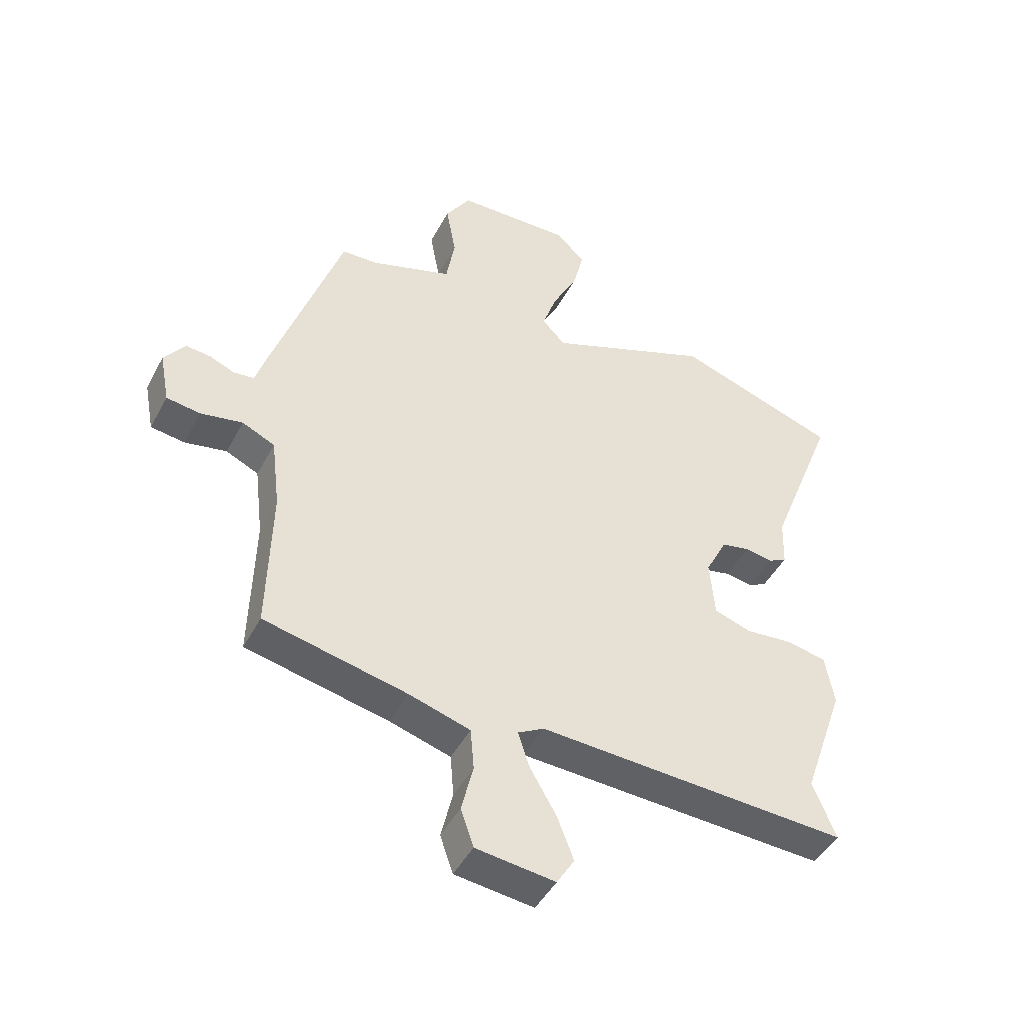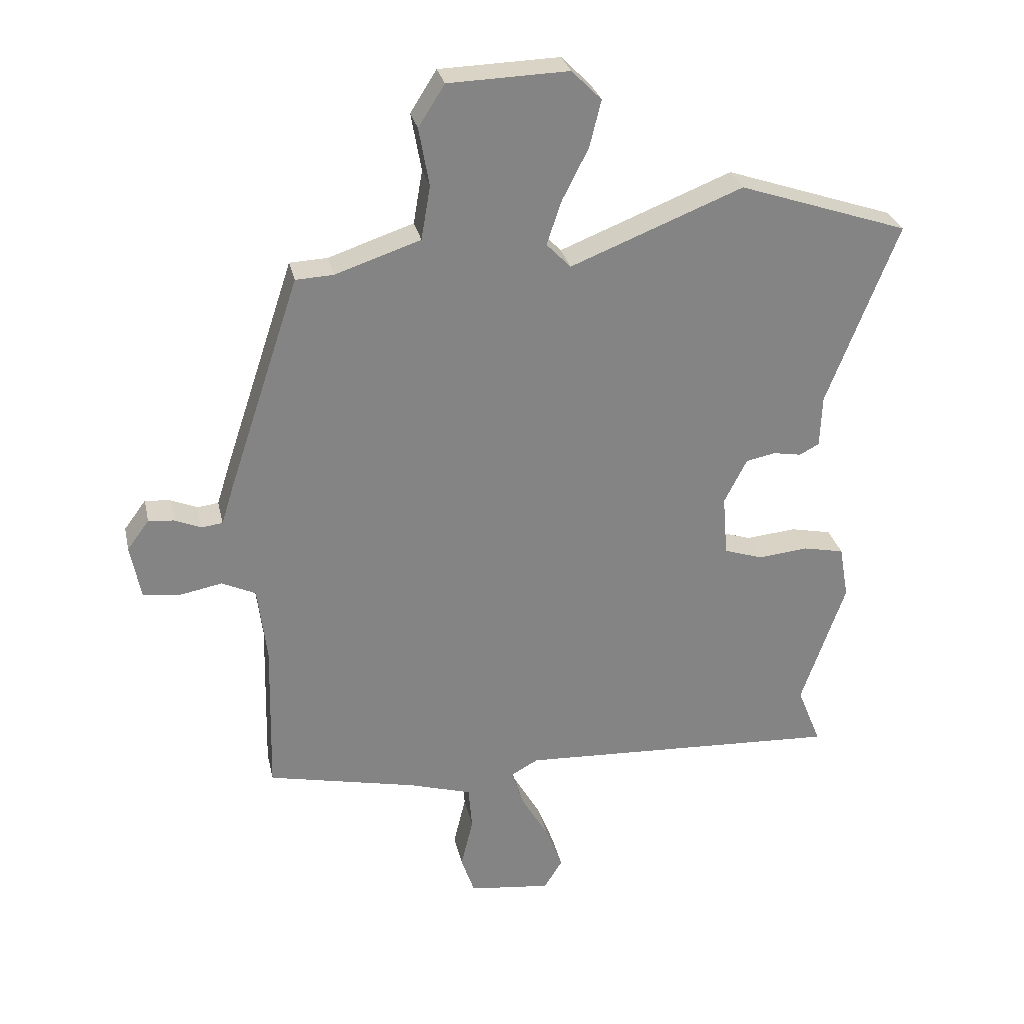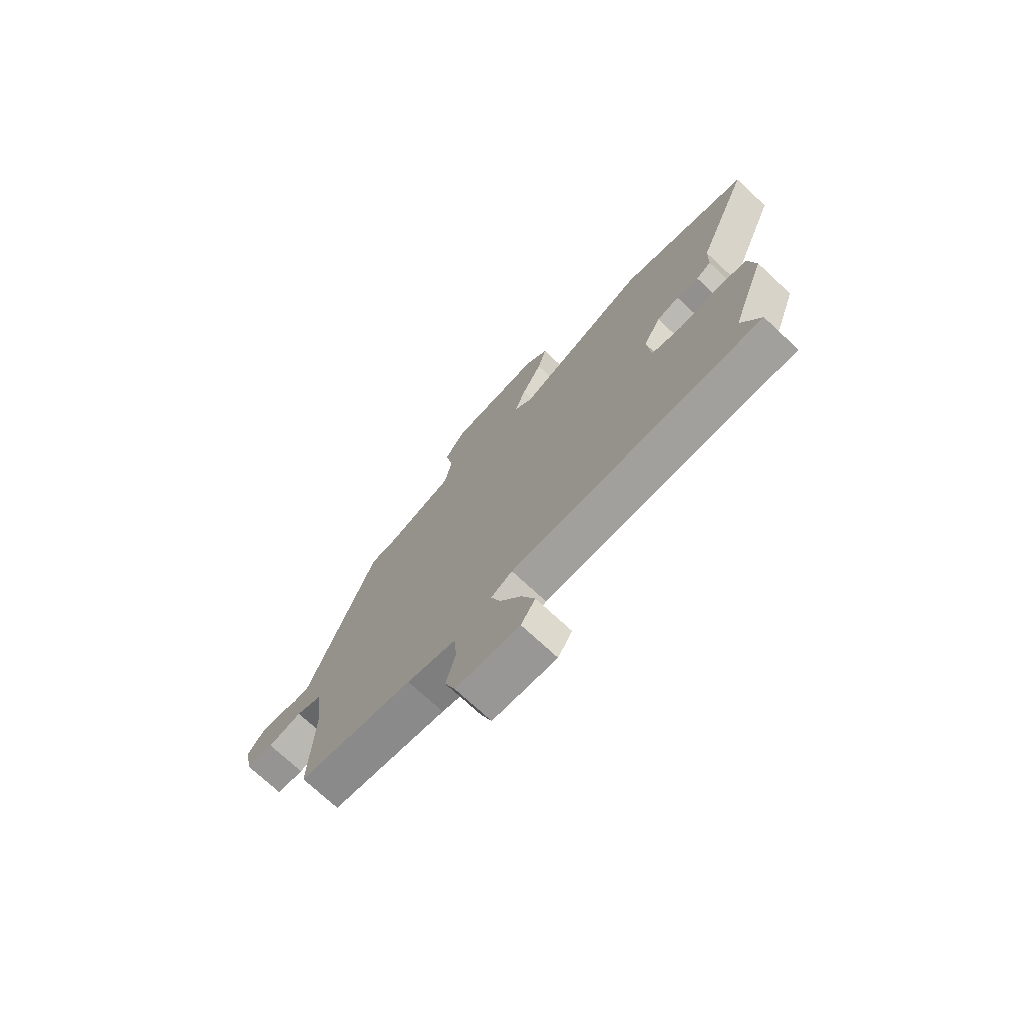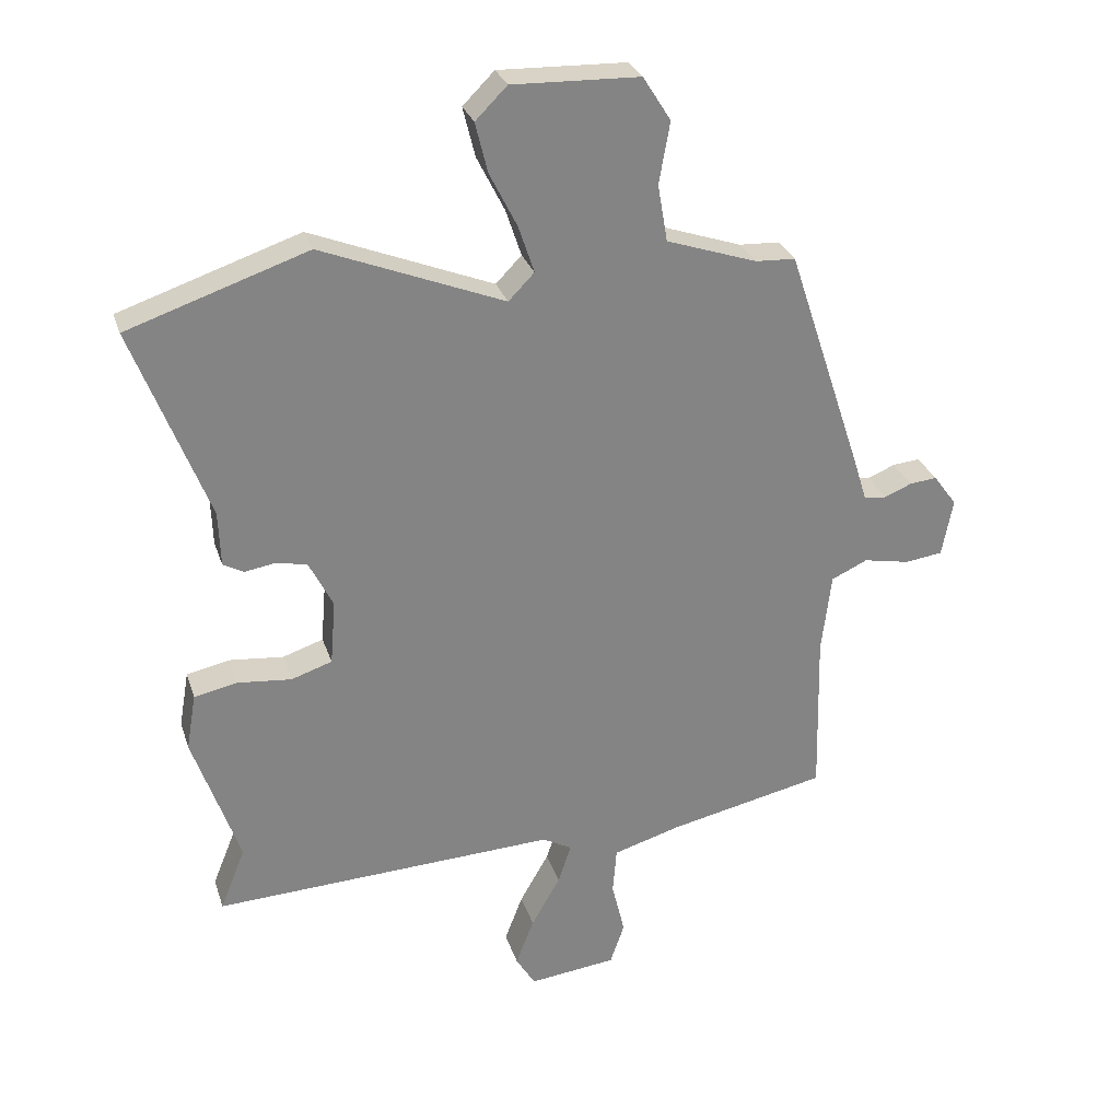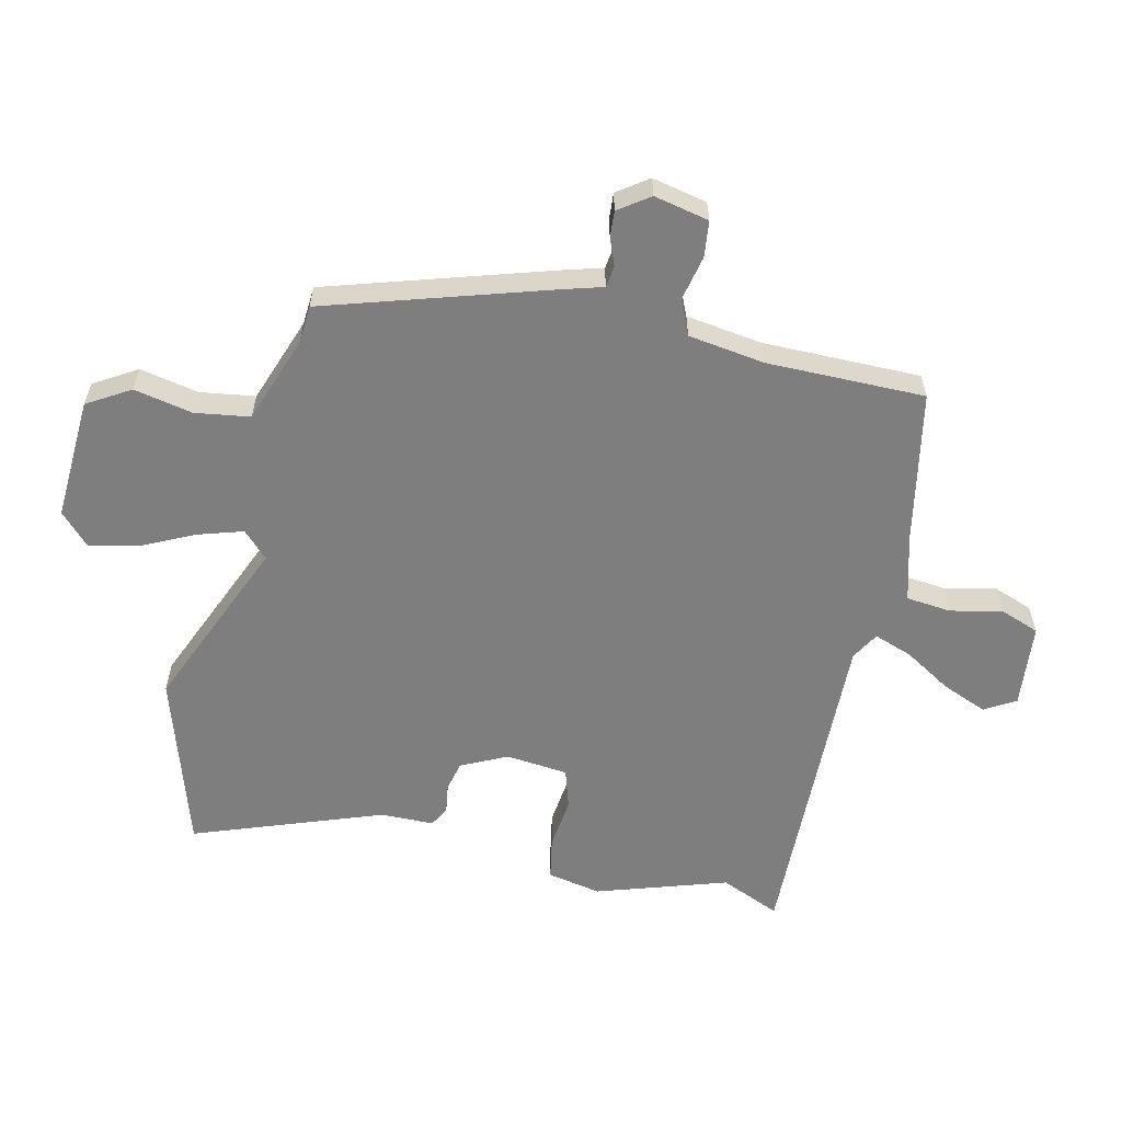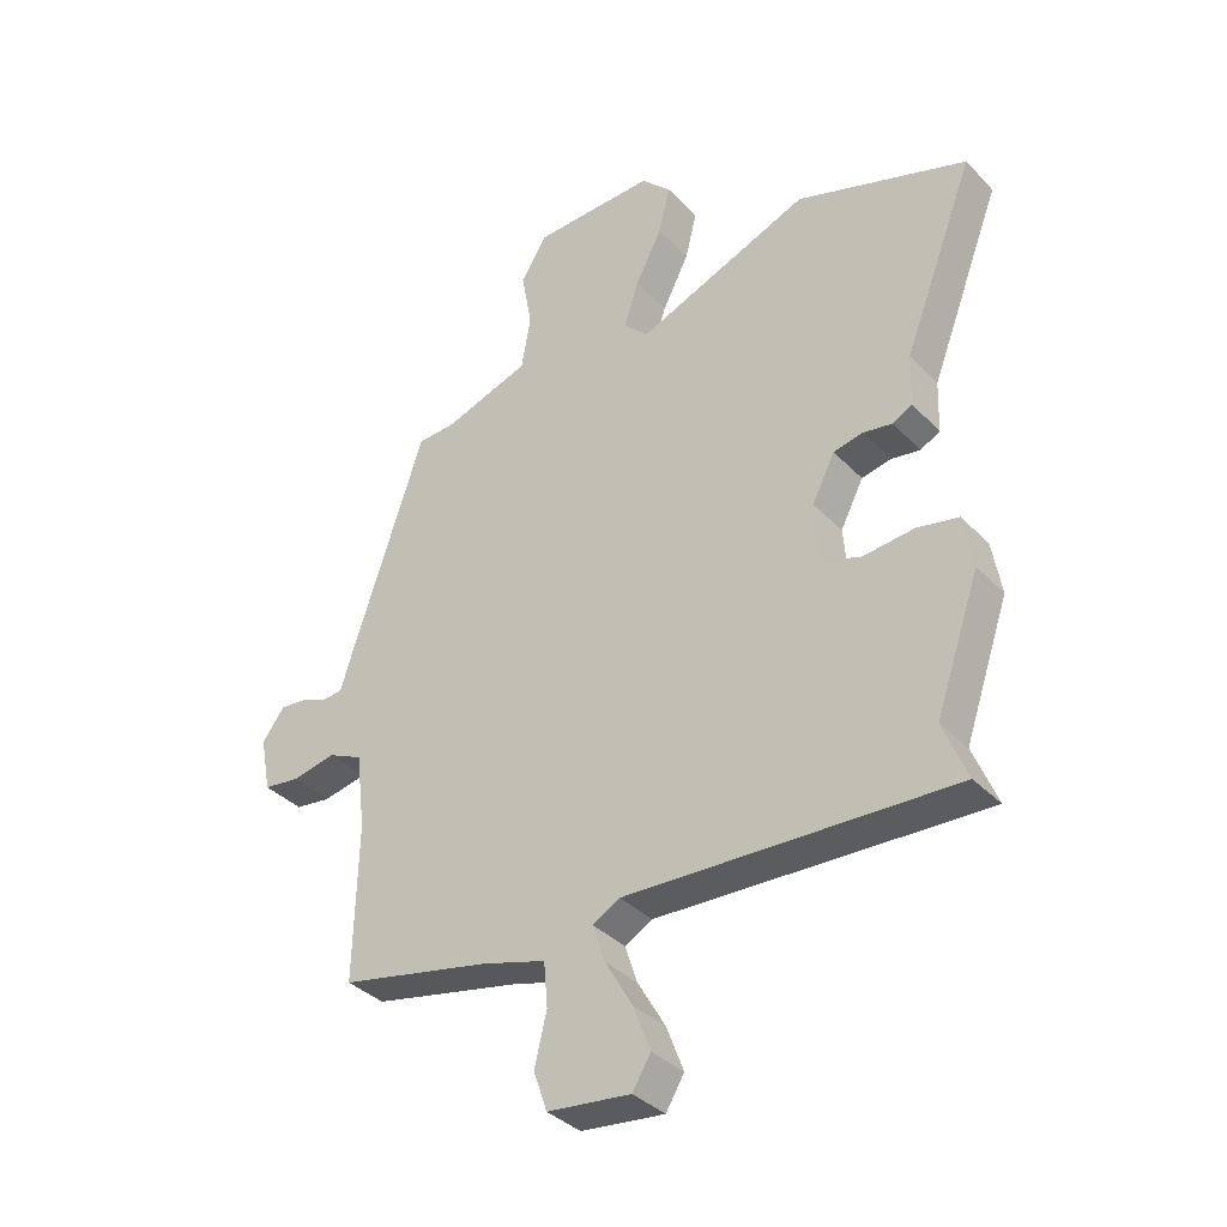
<metadata>
{"format":"obj","ext":"obj","renderer":"f3d","projection":"perspective","resolution":1024,"background":"white","views":[{"elev":-45.9,"azim":153.3,"up":"+Z"},{"elev":29.0,"azim":167.9,"up":"+Z"},{"elev":-73.9,"azim":-132.8,"up":"+Z"},{"elev":28.4,"azim":-16.3,"up":"+Z"},{"elev":-59.5,"azim":75.9,"up":"+Y"},{"elev":-36.3,"azim":-142.6,"up":"+Z"}]}
</metadata>
<code>
v -0.591 0.07 0.469
v -0.313 0.07 0.563
v -0.031 0.07 0.451
v 0.009 0.07 0.492
v -0.015 0.07 0.564
v -0.058 0.07 0.649
v -0.077 0.07 0.726
v -0.028 0.07 0.775
v 0.169 0.07 0.769
v 0.212 0.07 0.701
v 0.195 0.07 0.606
v 0.21 0.07 0.518
v 0.35 0.07 0.471
v 0.412 0.07 0.468
v 0.53 0.07 0.113
v 0.55 0.07 0.049
v 0.585 0.07 0.045
v 0.628 0.07 0.063
v 0.67 0.07 0.067
v 0.706 0.07 0.018
v 0.689 0.07 -0.071
v 0.631 0.07 -0.079
v 0.559 0.07 -0.065
v 0.503 0.07 -0.091
v 0.488 0.07 -0.215
v 0.494 0.07 -0.469
v 0.249 0.07 -0.522
v 0.145 0.07 -0.553
v 0.139 0.07 -0.625
v 0.159 0.07 -0.708
v 0.137 0.07 -0.772
v 0.002 0.07 -0.788
v -0.028 0.07 -0.739
v 0 0.07 -0.666
v 0.045 0.07 -0.588
v 0.065 0.07 -0.527
v 0.02 0.07 -0.502
v -0.511 0.07 -0.527
v -0.472 0.07 -0.43
v -0.544 0.07 -0.222
v -0.529 0.07 -0.135
v -0.462 0.07 -0.121
v -0.379 0.07 -0.129
v -0.316 0.07 -0.108
v -0.308 0.07 -0.008
v -0.345 0.07 0.065
v -0.393 0.07 0.075
v -0.44 0.07 0.067
v -0.472 0.07 0.084
v -0.475 0.07 0.169
v -0.591 0 0.469
v -0.313 0 0.563
v -0.031 0 0.451
v 0.009 0 0.492
v -0.015 0 0.564
v -0.058 0 0.649
v -0.077 0 0.726
v -0.028 0 0.775
v 0.169 0 0.769
v 0.212 0 0.701
v 0.195 0 0.606
v 0.21 0 0.518
v 0.35 0 0.471
v 0.412 0 0.468
v 0.53 0 0.113
v 0.55 0 0.049
v 0.585 0 0.045
v 0.628 0 0.063
v 0.67 0 0.067
v 0.706 0 0.018
v 0.689 0 -0.071
v 0.631 0 -0.079
v 0.559 0 -0.065
v 0.503 0 -0.091
v 0.488 0 -0.215
v 0.494 0 -0.469
v 0.249 0 -0.522
v 0.145 0 -0.553
v 0.139 0 -0.625
v 0.159 0 -0.708
v 0.137 0 -0.772
v 0.002 0 -0.788
v -0.028 0 -0.739
v 0 0 -0.666
v 0.045 0 -0.588
v 0.065 0 -0.527
v 0.02 0 -0.502
v -0.511 0 -0.527
v -0.472 0 -0.43
v -0.544 0 -0.222
v -0.529 0 -0.135
v -0.462 0 -0.121
v -0.379 0 -0.129
v -0.316 0 -0.108
v -0.308 0 -0.008
v -0.345 0 0.065
v -0.393 0 0.075
v -0.44 0 0.067
v -0.472 0 0.084
v -0.475 0 0.169
f 47 48 49 50
f 1 2 3
f 50 1 3
f 47 50 3
f 46 47 3
f 45 46 3 4
f 44 45 4
f 41 42 43
f 40 41 43
f 39 40 43
f 39 43 44
f 39 44 4
f 38 39 4
f 37 38 4
f 33 34 35
f 32 33 35
f 31 32 35
f 30 31 35
f 29 30 35
f 28 29 35 36
f 36 37 4
f 28 36 4
f 27 28 4
f 21 22 23
f 20 21 23
f 19 20 23
f 18 19 23
f 17 18 23
f 16 17 23 24
f 15 16 24
f 14 15 24
f 13 14 24
f 12 13 24 25
f 9 10 11
f 8 9 11
f 7 8 11
f 6 7 11
f 5 6 11
f 4 5 11 12
f 25 26 27
f 12 25 27
f 4 12 27
f 100 99 98 97
f 53 52 51
f 53 51 100
f 53 100 97
f 53 97 96
f 54 53 96 95
f 54 95 94
f 93 92 91
f 93 91 90
f 93 90 89
f 94 93 89
f 54 94 89
f 54 89 88
f 54 88 87
f 85 84 83
f 85 83 82
f 85 82 81
f 85 81 80
f 85 80 79
f 86 85 79 78
f 54 87 86
f 54 86 78
f 54 78 77
f 73 72 71
f 73 71 70
f 73 70 69
f 73 69 68
f 73 68 67
f 74 73 67 66
f 74 66 65
f 74 65 64
f 74 64 63
f 75 74 63 62
f 61 60 59
f 61 59 58
f 61 58 57
f 61 57 56
f 61 56 55
f 62 61 55 54
f 77 76 75
f 77 75 62
f 77 62 54
f 1 51 52 2
f 2 52 53 3
f 3 53 54 4
f 4 54 55 5
f 5 55 56 6
f 6 56 57 7
f 7 57 58 8
f 8 58 59 9
f 9 59 60 10
f 10 60 61 11
f 11 61 62 12
f 12 62 63 13
f 13 63 64 14
f 14 64 65 15
f 15 65 66 16
f 16 66 67 17
f 17 67 68 18
f 18 68 69 19
f 19 69 70 20
f 20 70 71 21
f 21 71 72 22
f 22 72 73 23
f 23 73 74 24
f 24 74 75 25
f 25 75 76 26
f 26 76 77 27
f 27 77 78 28
f 28 78 79 29
f 29 79 80 30
f 30 80 81 31
f 31 81 82 32
f 32 82 83 33
f 33 83 84 34
f 34 84 85 35
f 35 85 86 36
f 36 86 87 37
f 37 87 88 38
f 38 88 89 39
f 39 89 90 40
f 40 90 91 41
f 41 91 92 42
f 42 92 93 43
f 43 93 94 44
f 44 94 95 45
f 45 95 96 46
f 46 96 97 47
f 47 97 98 48
f 48 98 99 49
f 49 99 100 50
f 50 100 51 1

</code>
